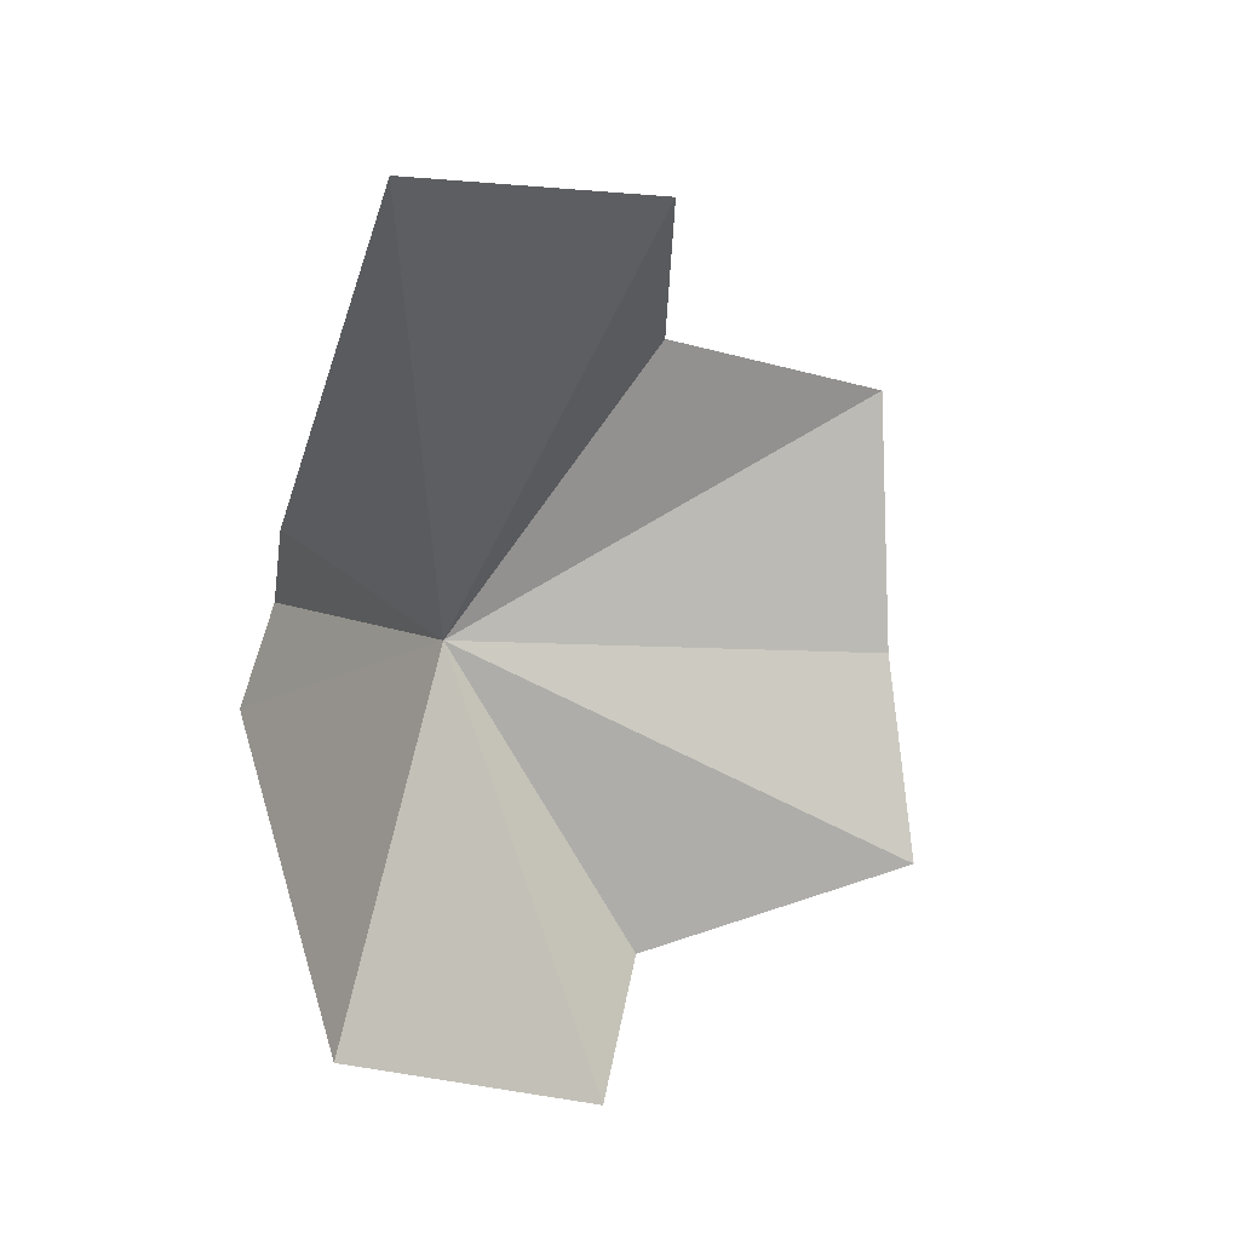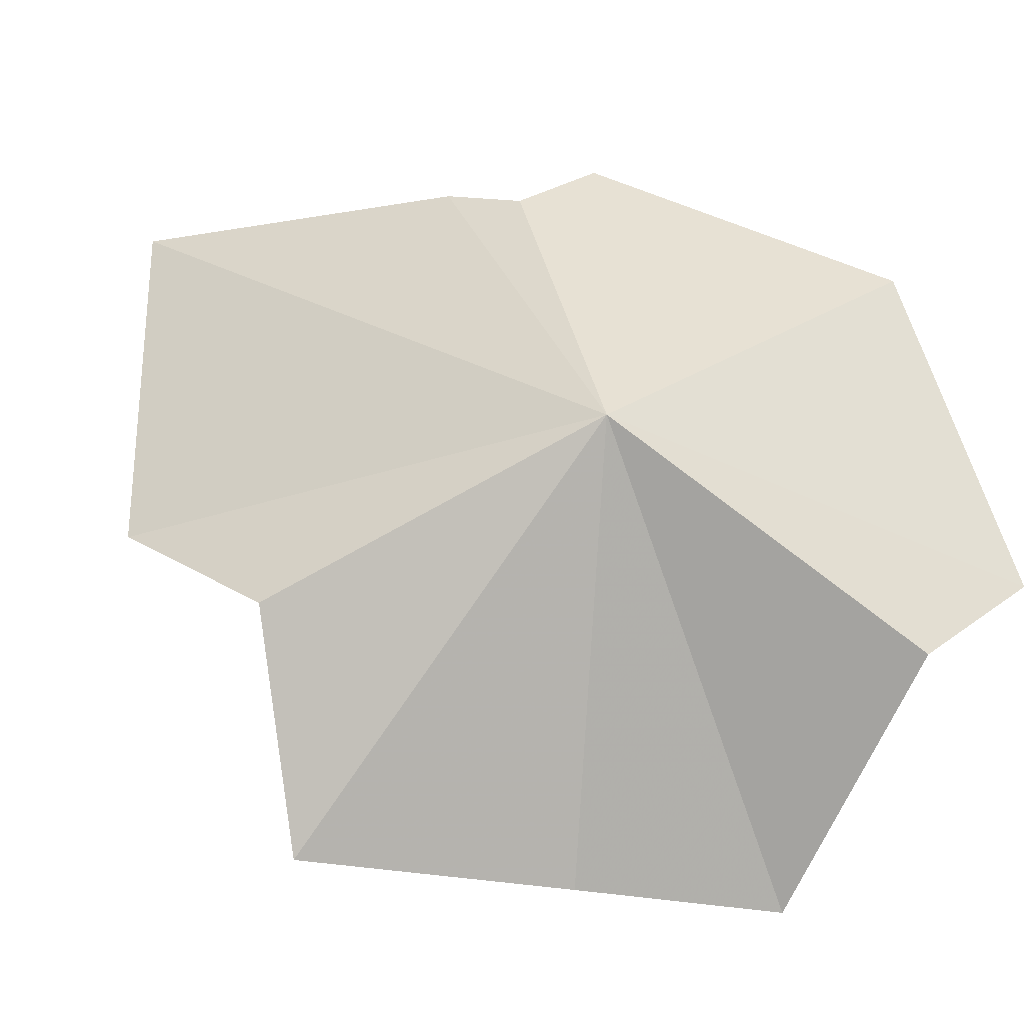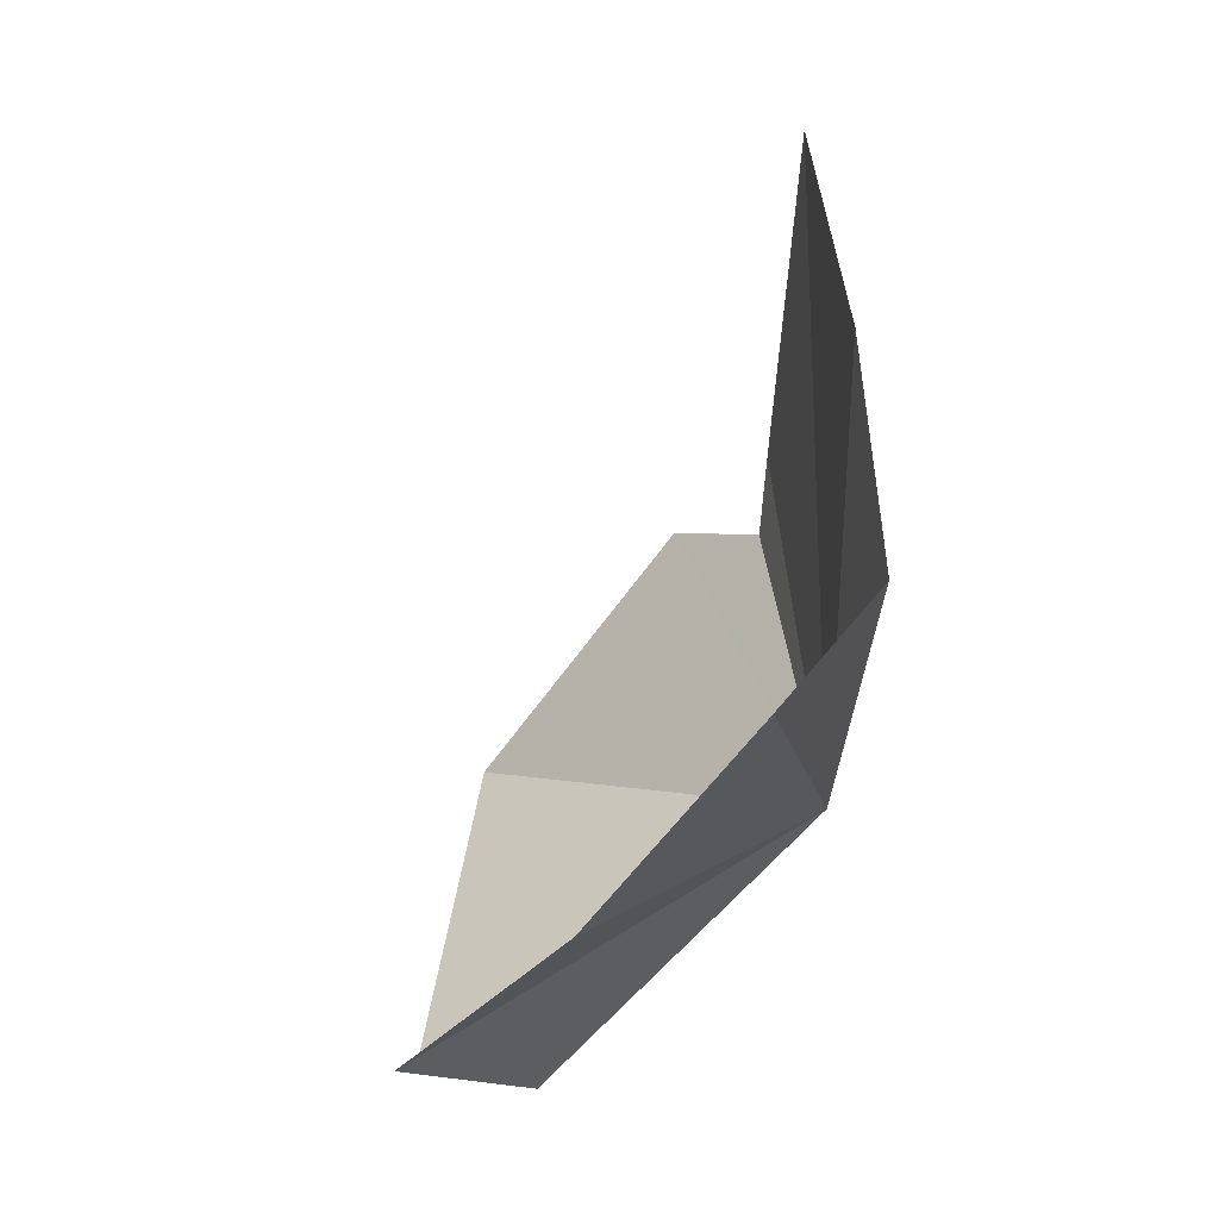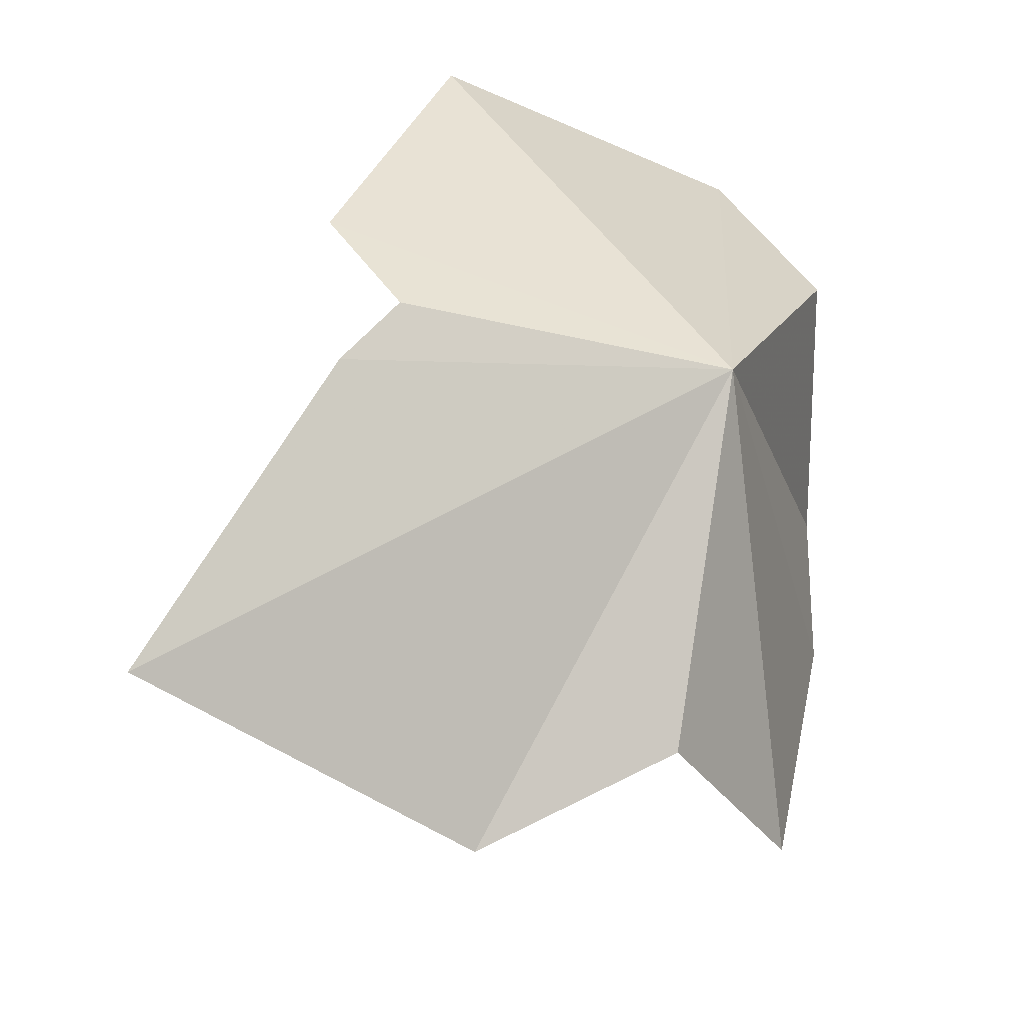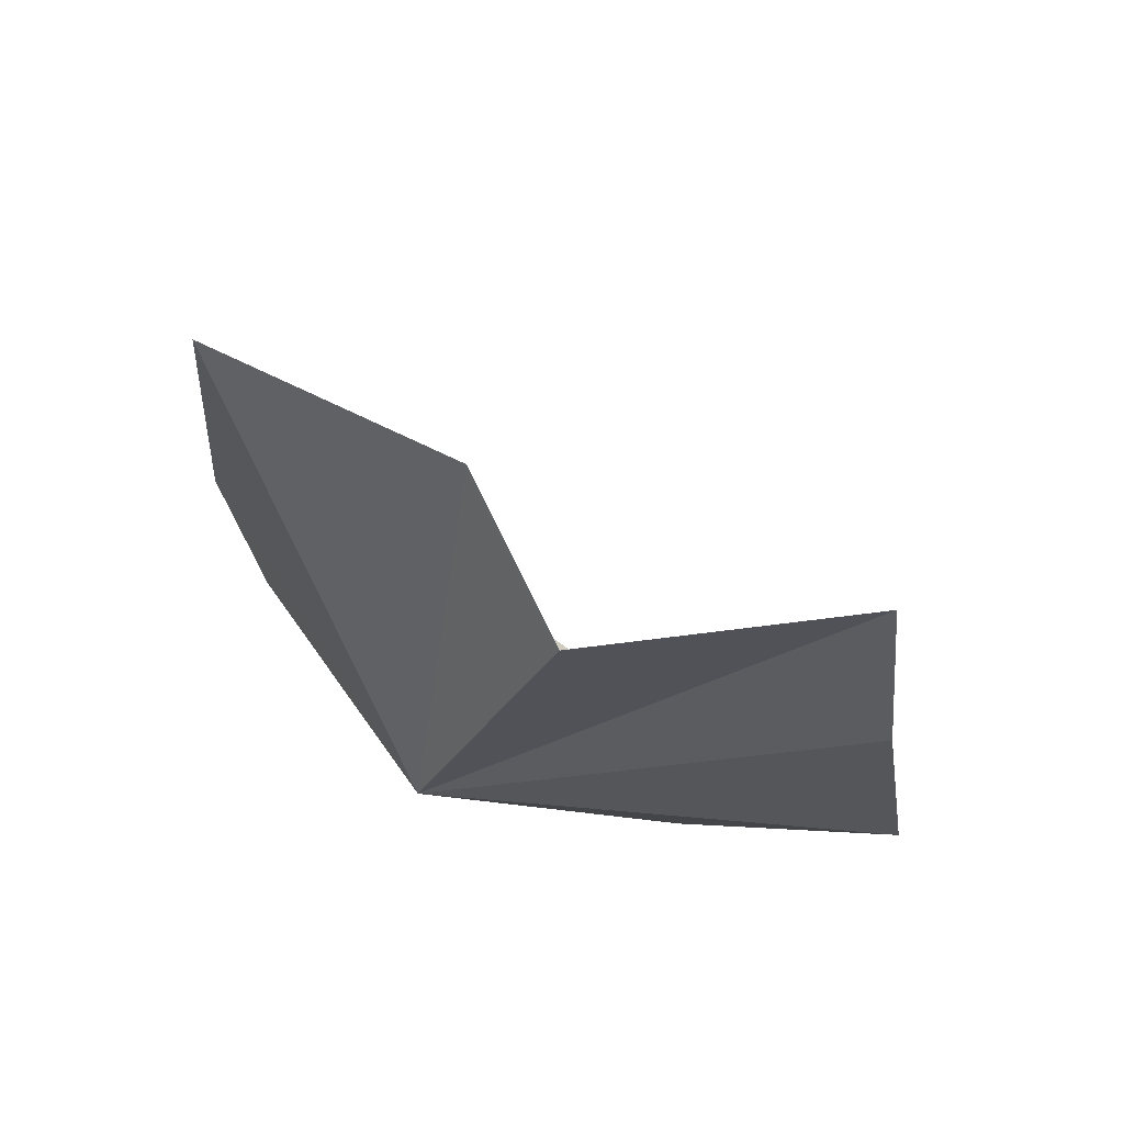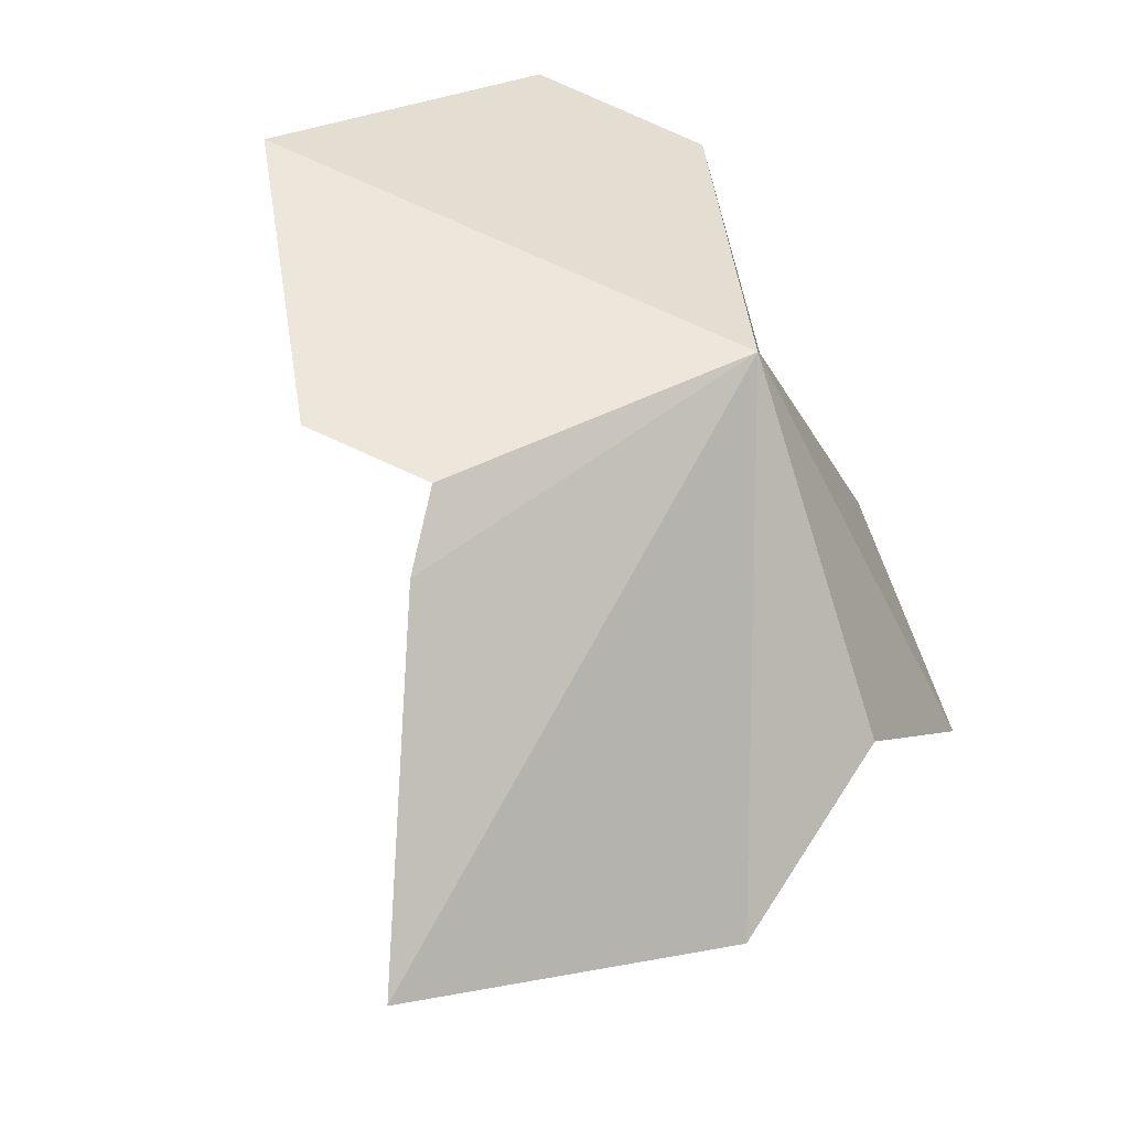
<metadata>
{"format":"obj","ext":"obj","renderer":"f3d","projection":"perspective","resolution":1024,"background":"white","views":[{"elev":51.2,"azim":100.8,"up":"+Y"},{"elev":26.3,"azim":-49.8,"up":"+Z"},{"elev":2.4,"azim":-133.4,"up":"+Y"},{"elev":55.9,"azim":-124.7,"up":"+Z"},{"elev":-71.6,"azim":115.2,"up":"+Y"},{"elev":73.0,"azim":-154.4,"up":"+Z"}]}
</metadata>
<code>
v -60.19 -82.73 133.7
v -45.15 -61.52 141.8
v -46.68 -55.02 141.1
v -57.27 -29.55 134.1
v -76.89 -46.48 118
v -79.23 -64.04 119
v -69.69 -87.81 98.03
v -84.55 -72.11 101.6
v -46.89 -104.2 115.1
v -56.22 -98.26 93.37
v -20.36 -82.69 132.7
v -35.21 -61.44 141.6
v -32.33 -104.2 115.1
f 1 2 3
f 1 3 4
f 1 4 5
f 1 5 6
f 1 8 7
f 1 6 8
f 1 10 9
f 1 7 10
f 1 11 12
f 1 12 2
f 1 13 11
f 1 9 13

</code>
